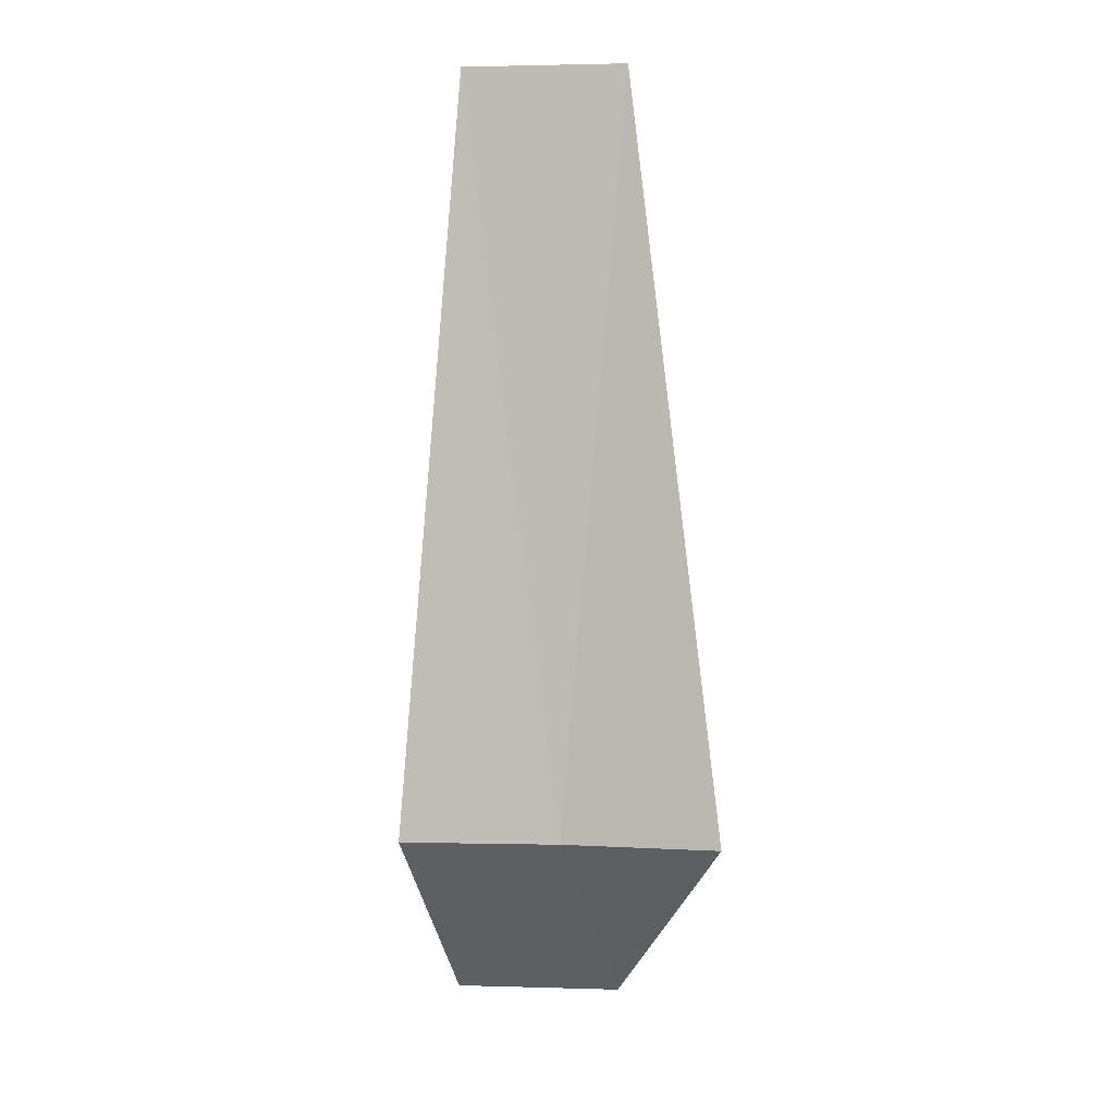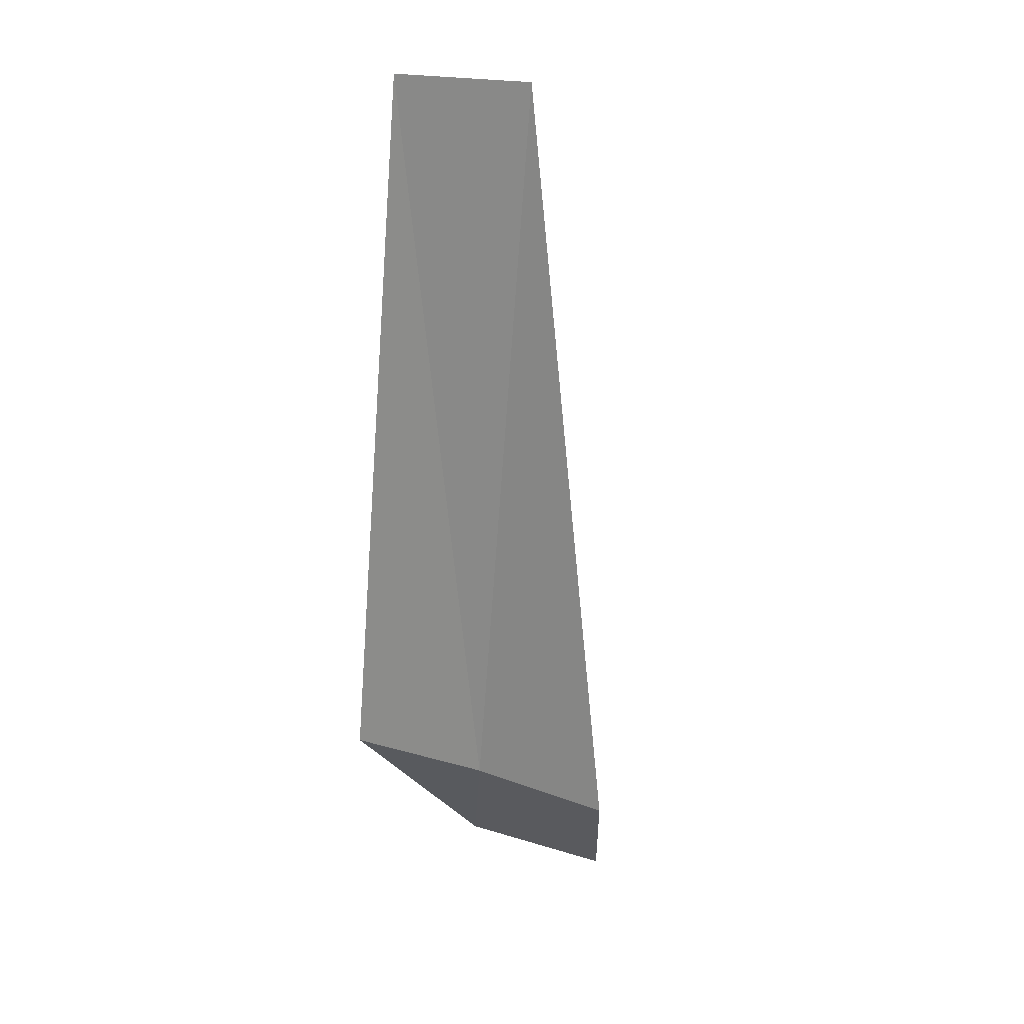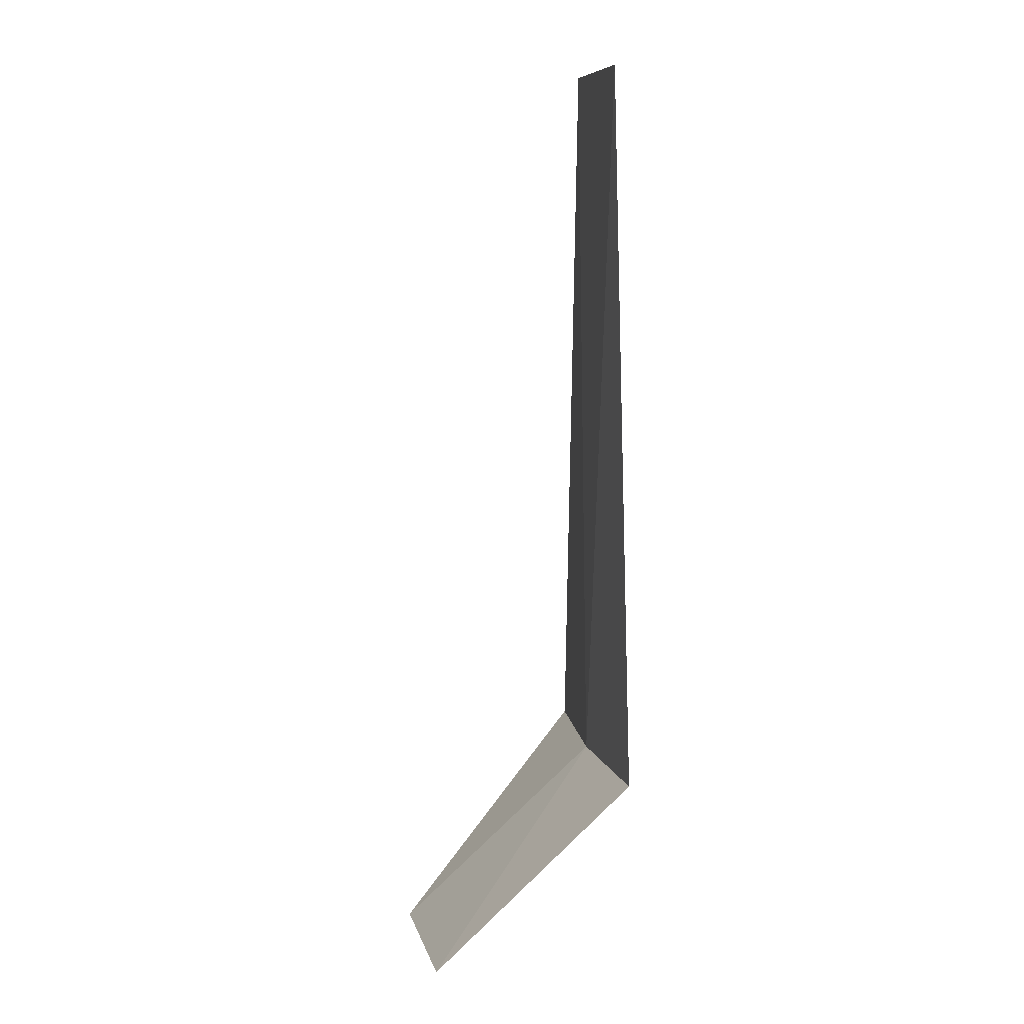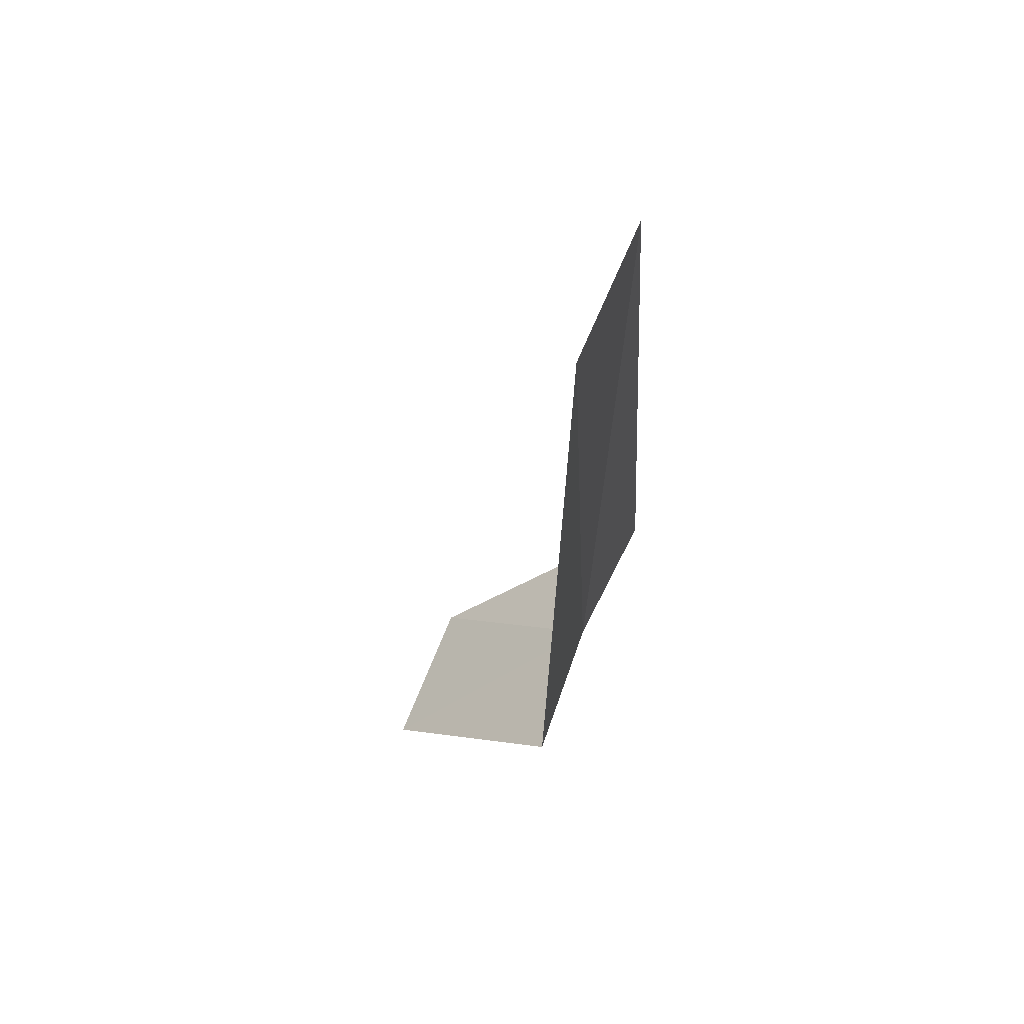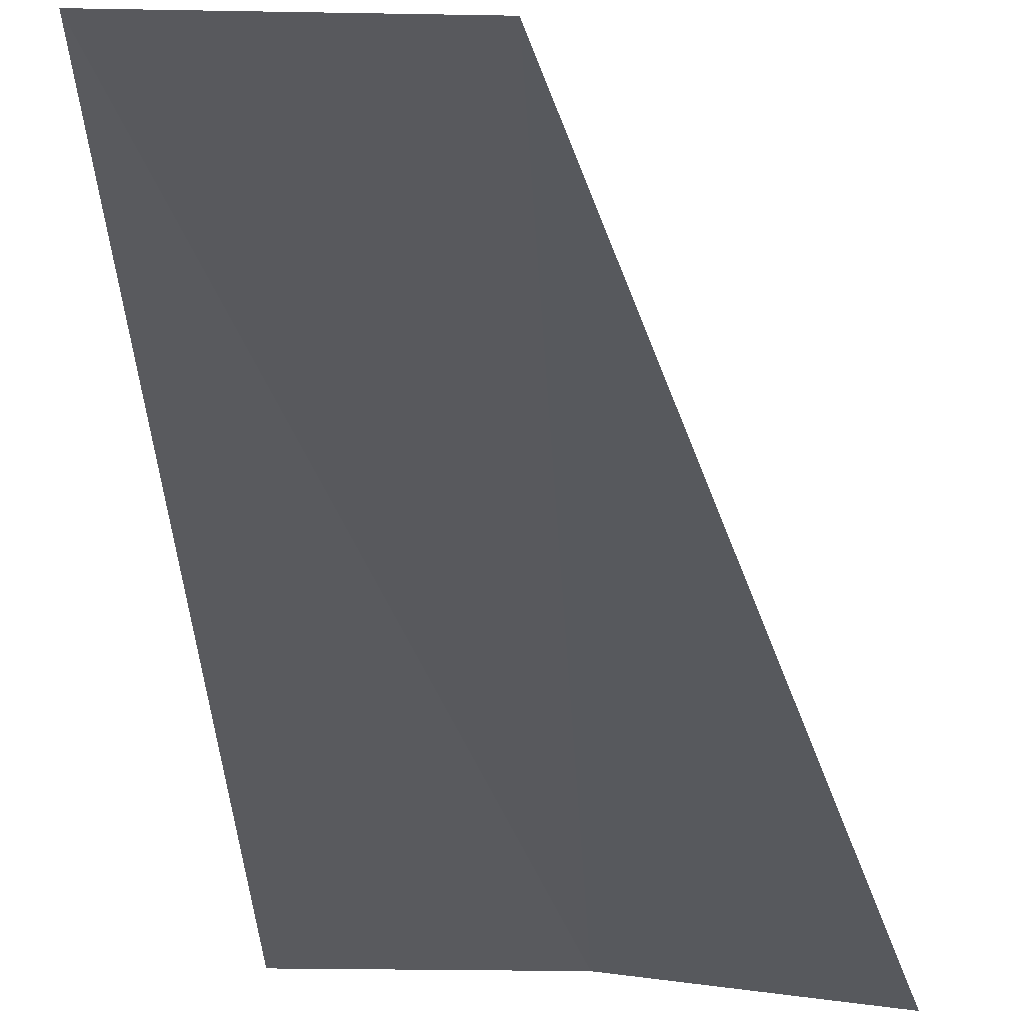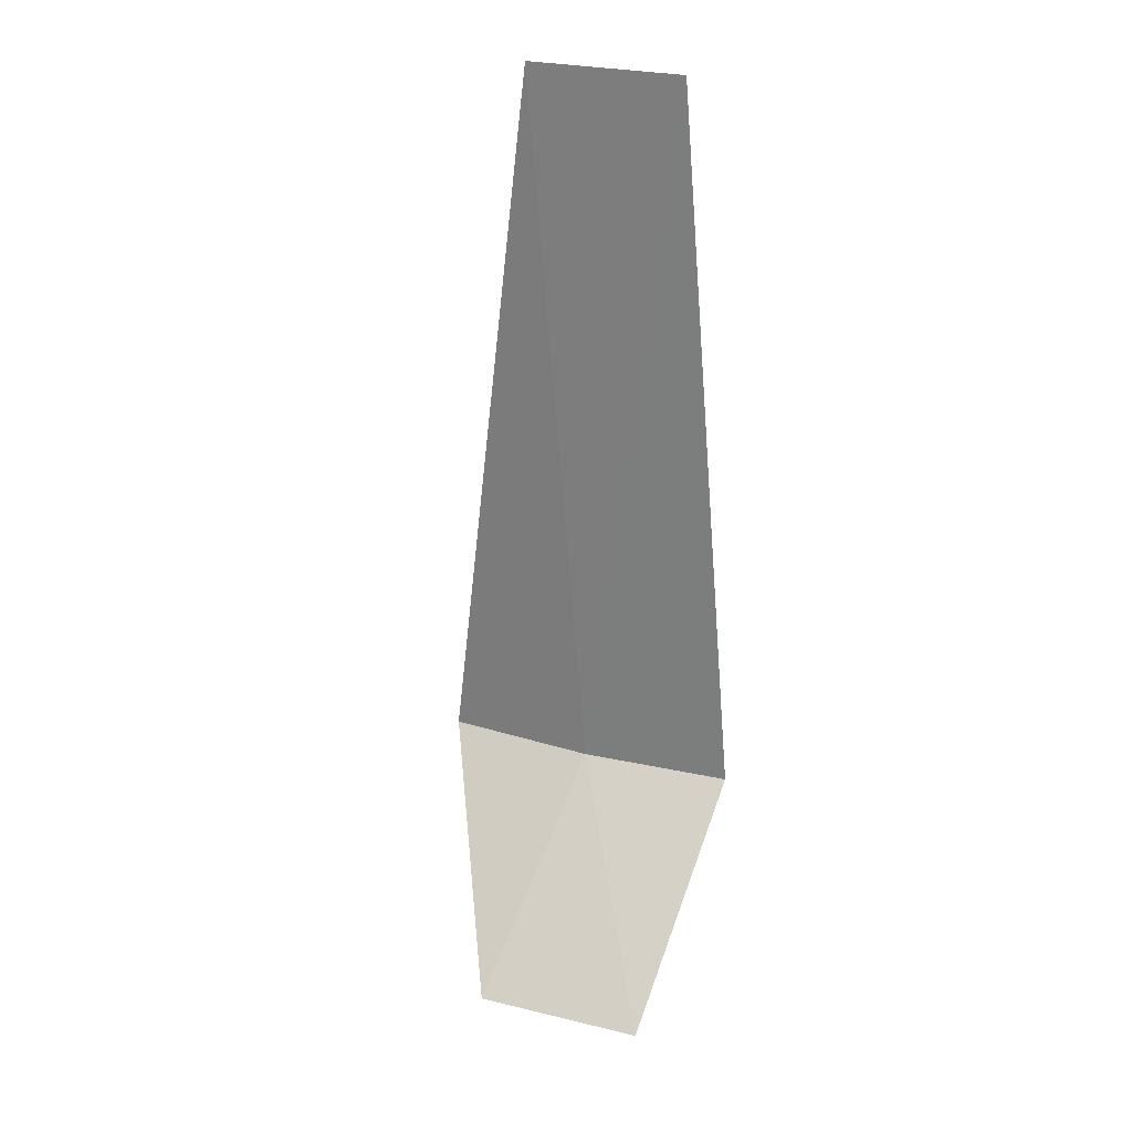
<metadata>
{"format":"obj","ext":"obj","renderer":"f3d","projection":"perspective","resolution":1024,"background":"white","views":[{"elev":3.8,"azim":179.5,"up":"+Y"},{"elev":19.1,"azim":-155.6,"up":"+Y"},{"elev":8.5,"azim":71.5,"up":"+Y"},{"elev":62.0,"azim":104.7,"up":"+Y"},{"elev":-31.7,"azim":-172.4,"up":"+Z"},{"elev":26.7,"azim":14.6,"up":"+Y"}]}
</metadata>
<code>
v 25.94 -5.765 17.98
v 26.73 -5.765 18.04
v 26.41 -2.015 18.03
v 25.62 -2.015 17.93
v 25.16 -5.765 17.83
v 25.61 -6.765 18.94
v 26.48 -6.765 19.03
f 1 3 2
f 1 5 4
f 1 4 3
f 1 6 5
f 1 2 7
f 1 7 6

</code>
